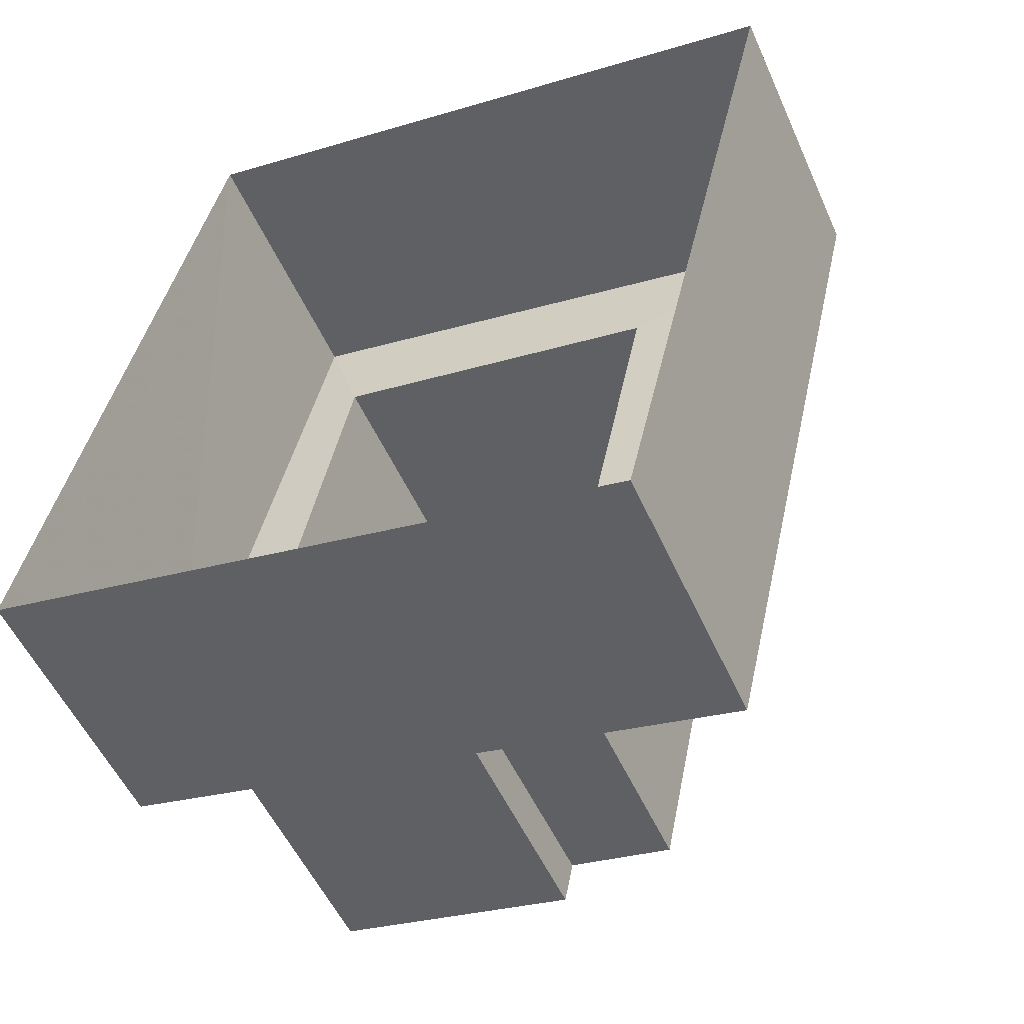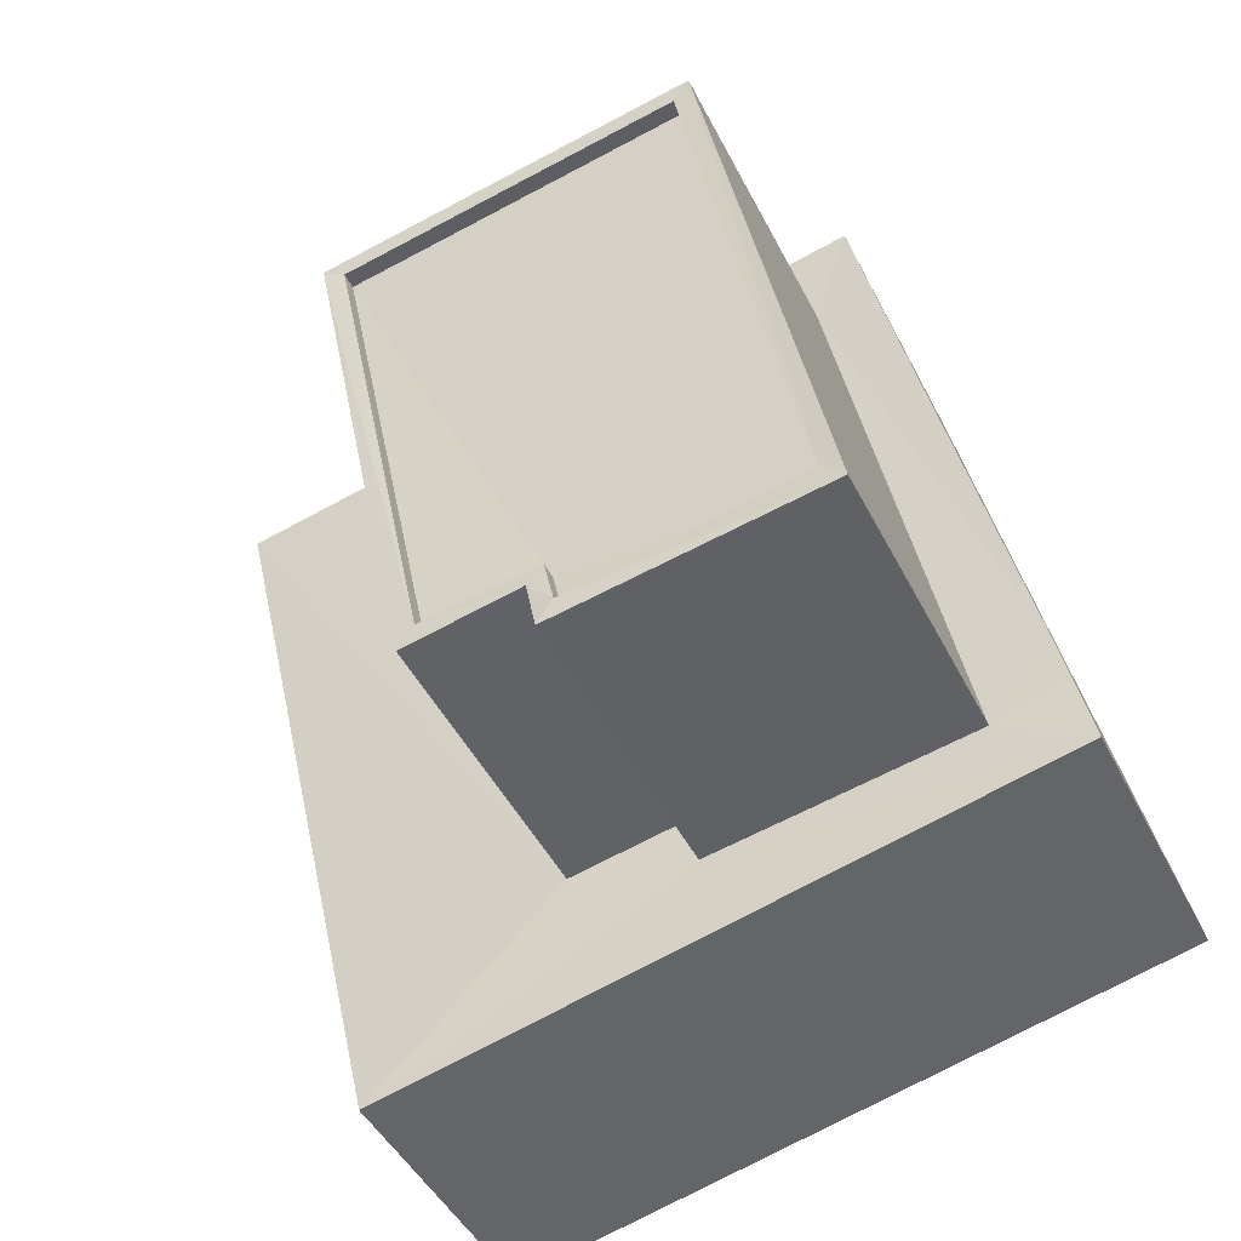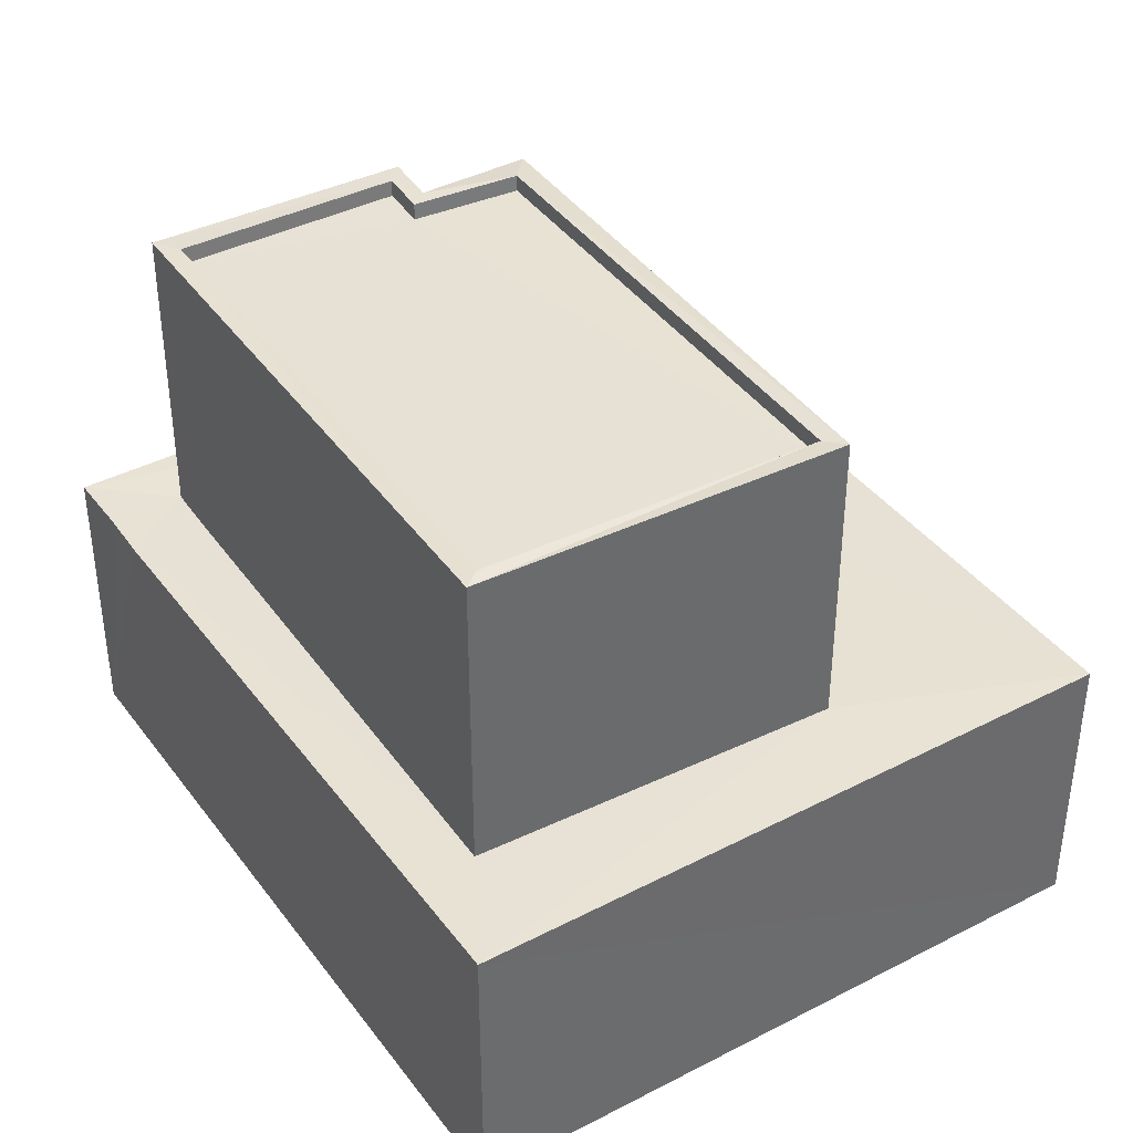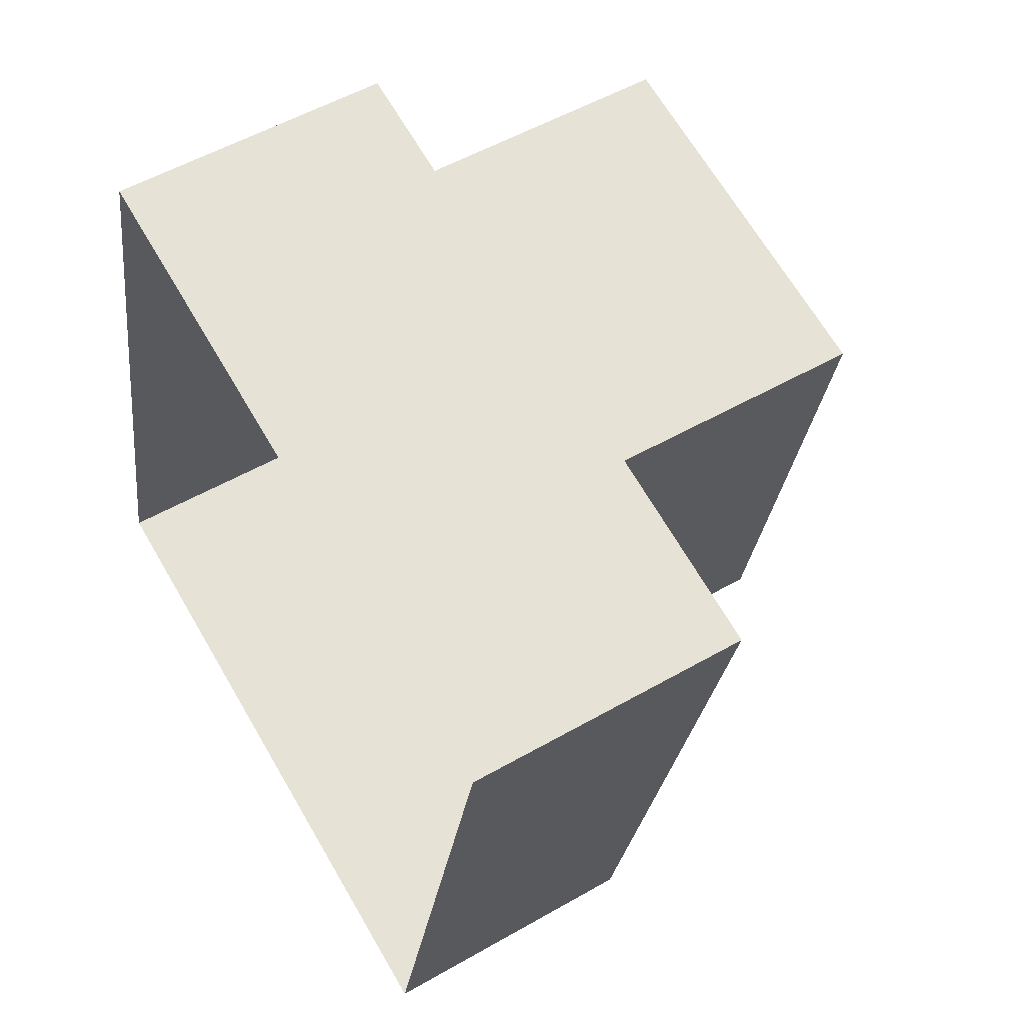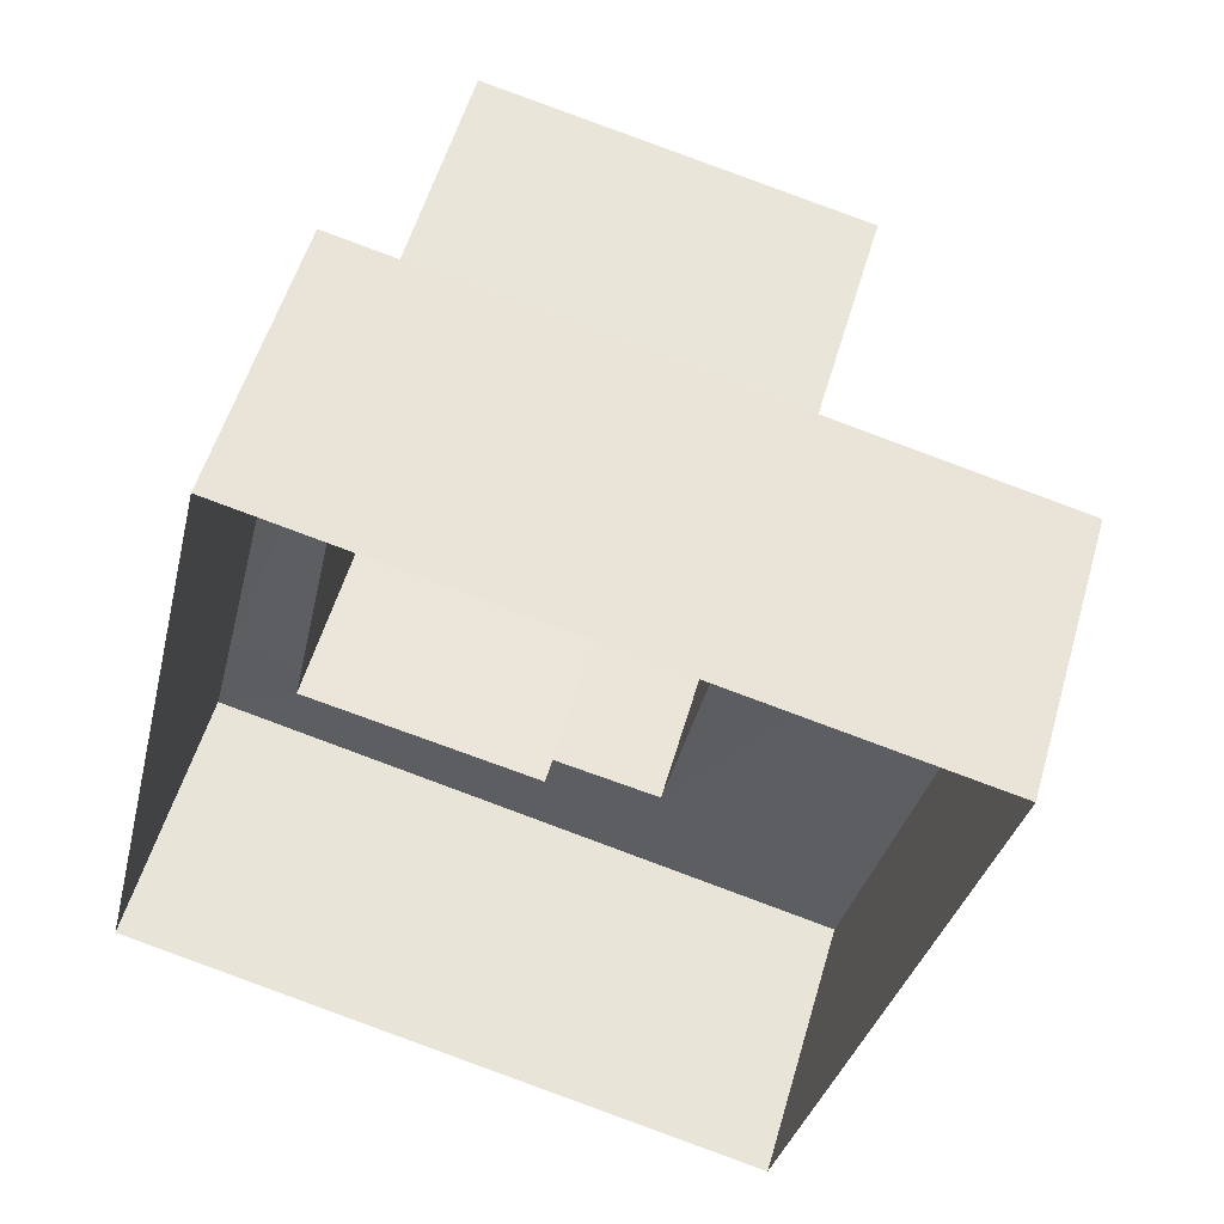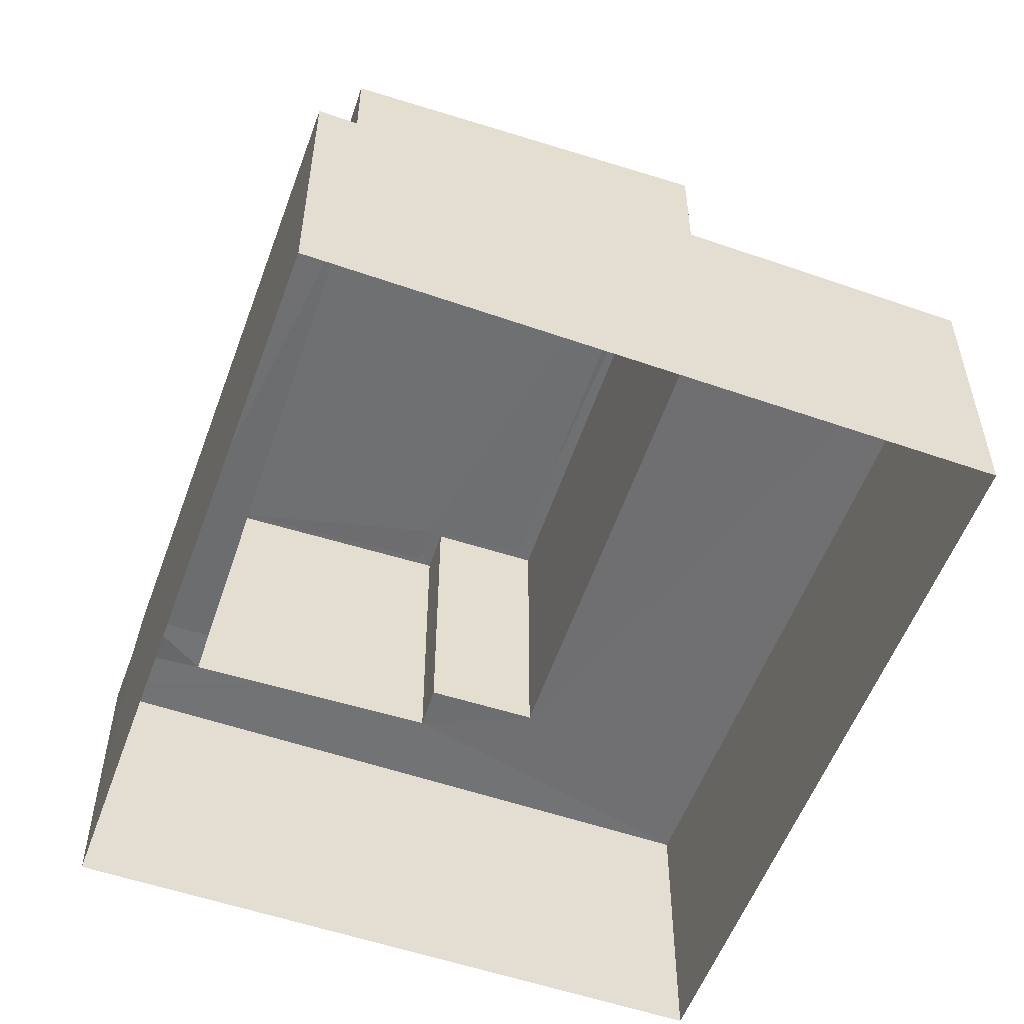
<metadata>
{"format":"obj","ext":"obj","renderer":"f3d","projection":"perspective","resolution":1024,"background":"white","views":[{"elev":-53.7,"azim":-156.0,"up":"+Y"},{"elev":-45.3,"azim":25.3,"up":"+Y"},{"elev":39.4,"azim":160.2,"up":"+Z"},{"elev":54.0,"azim":-121.3,"up":"+Y"},{"elev":54.2,"azim":-164.1,"up":"+Y"},{"elev":-54.8,"azim":173.1,"up":"+Z"}]}
</metadata>
<code>
v 1.245e+05 7.858e+05 15.77
v 1.244e+05 7.858e+05 15.77
v 1.244e+05 7.858e+05 15.77
v 1.244e+05 7.858e+05 15.77
v 1.244e+05 7.858e+05 24.67
v 1.244e+05 7.858e+05 24.68
v 1.244e+05 7.858e+05 24.68
v 1.244e+05 7.858e+05 24.67
v 1.244e+05 7.858e+05 24.68
v 1.244e+05 7.858e+05 24.67
v 1.244e+05 7.858e+05 24.92
v 1.244e+05 7.858e+05 24.92
v 1.244e+05 7.858e+05 24.92
v 1.244e+05 7.858e+05 24.93
v 1.244e+05 7.858e+05 24.93
v 1.244e+05 7.858e+05 24.93
v 1.245e+05 7.858e+05 24.93
v 1.244e+05 7.858e+05 24.93
v 1.244e+05 7.858e+05 24.92
v 1.244e+05 7.858e+05 24.93
v 1.244e+05 7.858e+05 24.92
v 1.244e+05 7.858e+05 24.92
v 1.245e+05 7.858e+05 20.2
v 1.245e+05 7.858e+05 20.2
v 1.245e+05 7.858e+05 20.2
v 1.245e+05 7.858e+05 20.2
v 1.244e+05 7.858e+05 20.2
v 1.244e+05 7.858e+05 20.2
v 1.245e+05 7.858e+05 20.2
v 1.244e+05 7.858e+05 20.2
v 1.244e+05 7.858e+05 20.2
v 1.244e+05 7.858e+05 20.2
v 1.244e+05 7.858e+05 20.2
v 1.244e+05 7.858e+05 20.2
v 1.244e+05 7.858e+05 20.2
f 1 2 3
f 1 4 2
f 5 6 7
f 7 8 5
f 9 6 5
f 10 9 5
f 11 12 13
f 14 15 16
f 11 17 12
f 18 17 15
f 13 12 19
f 20 15 14
f 18 15 20
f 12 17 18
f 14 16 21
f 19 21 13
f 13 21 22
f 21 16 22
f 23 24 25
f 26 23 25
f 25 27 28
f 24 23 29
f 27 30 31
f 26 25 28
f 32 33 29
f 30 33 34
f 35 34 32
f 23 32 29
f 28 27 31
f 30 34 31
f 32 34 33
f 20 7 6
f 20 14 7
f 20 6 9
f 18 20 9
f 12 9 10
f 12 18 9
f 19 10 5
f 19 12 10
f 19 5 8
f 21 19 8
f 14 8 7
f 14 21 8
f 15 17 26
f 15 26 28
f 17 23 26
f 32 17 11
f 32 23 17
f 32 11 13
f 35 32 13
f 34 13 22
f 34 35 13
f 34 22 16
f 31 34 16
f 31 16 15
f 28 31 15
f 29 4 1
f 29 33 4
f 30 2 4
f 33 30 4
f 27 3 2
f 30 27 2
f 25 1 3
f 3 27 25
f 24 29 1
f 24 1 25

</code>
